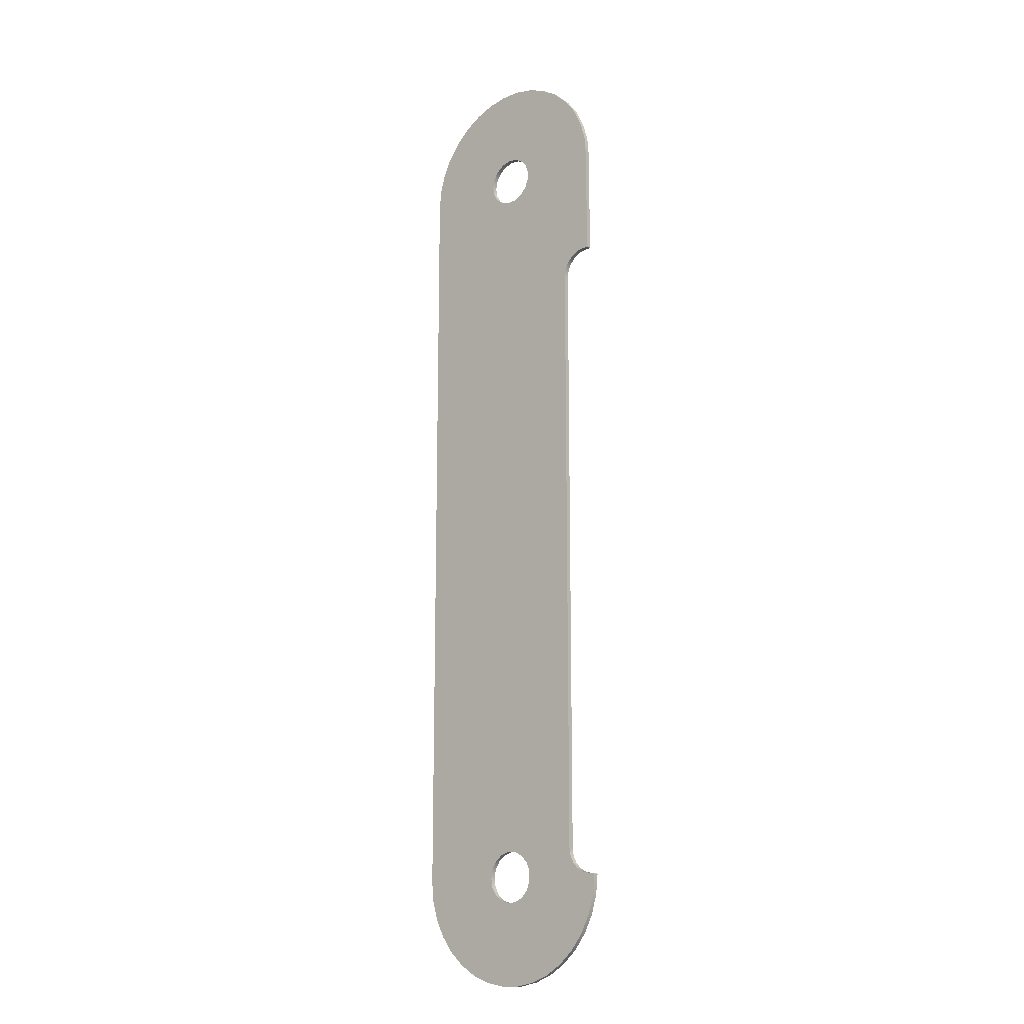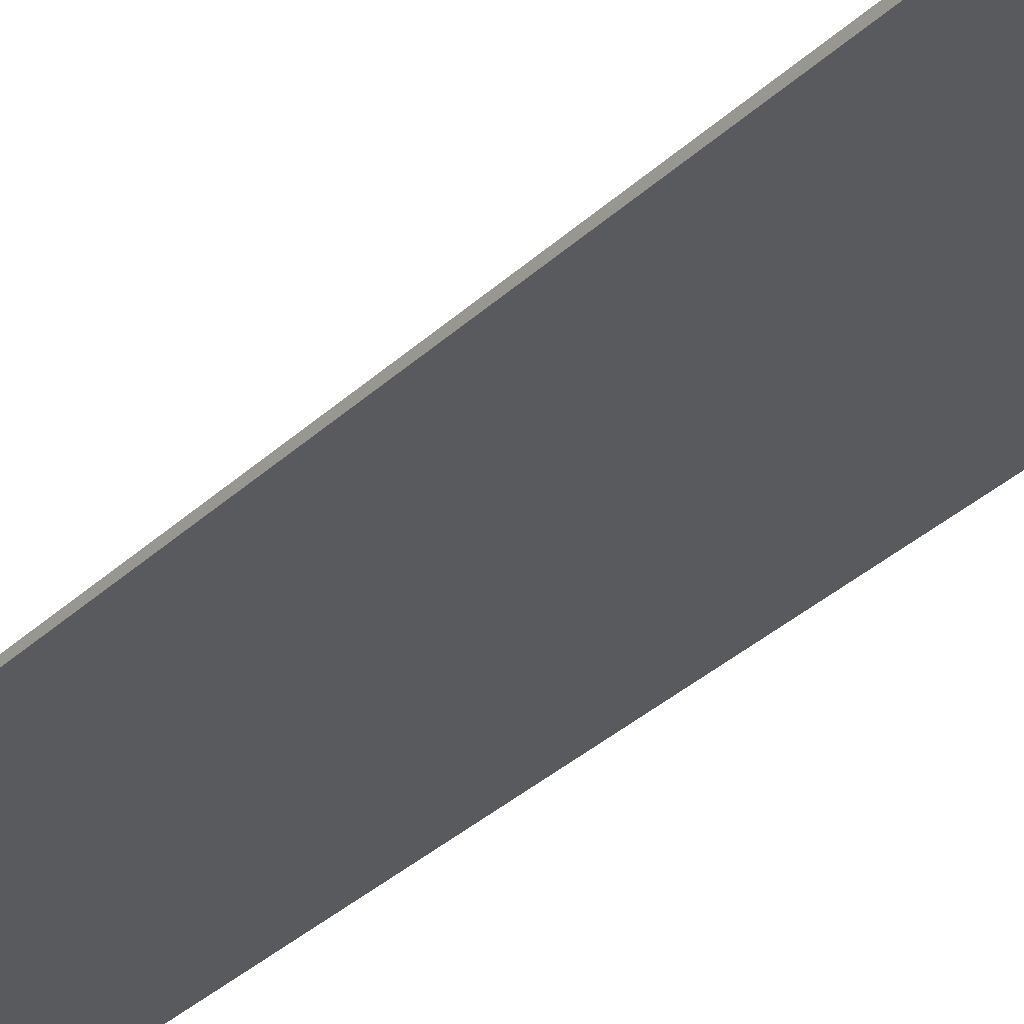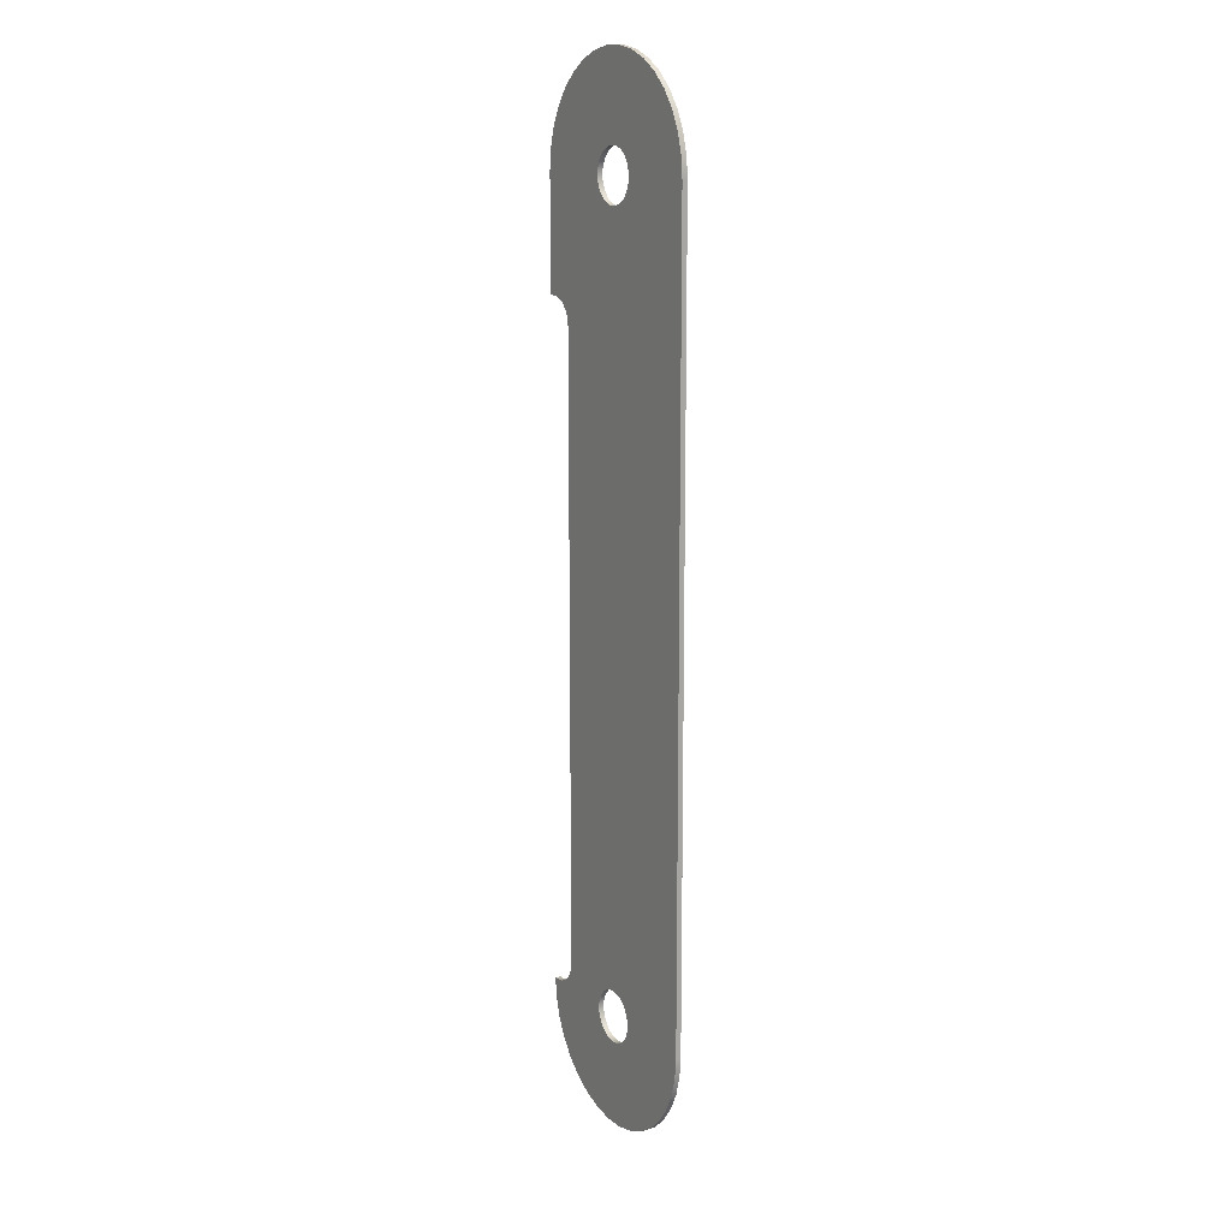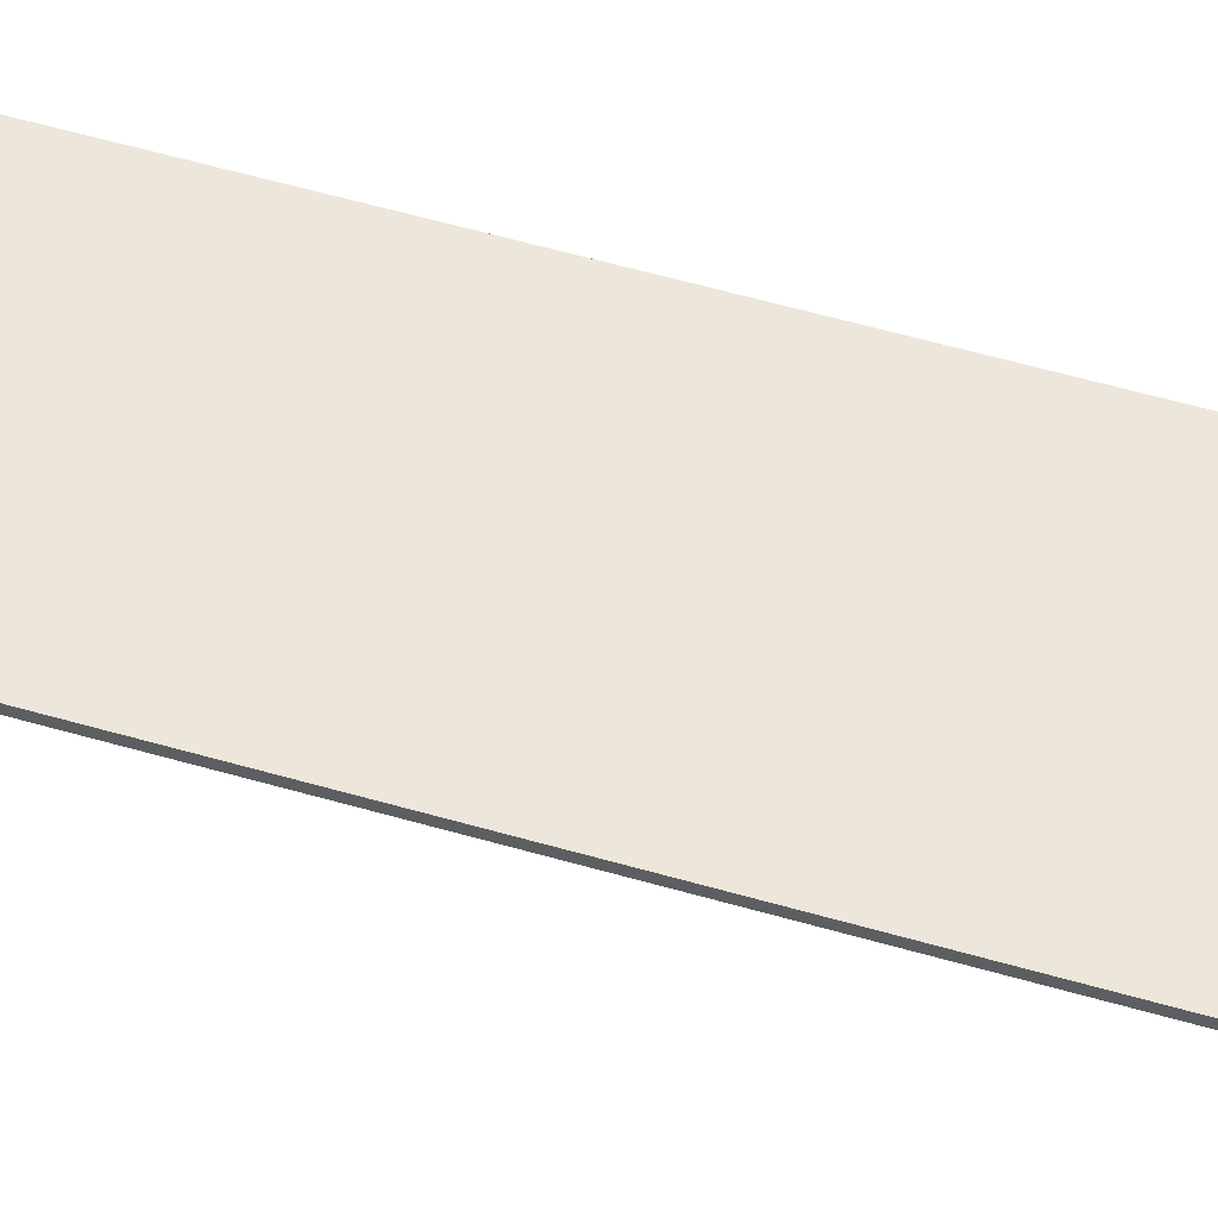
<metadata>
{"format":"obj","ext":"obj","renderer":"f3d","projection":"perspective","resolution":1024,"background":"white","views":[{"elev":-15.2,"azim":40.3,"up":"+Z"},{"elev":-30.6,"azim":143.9,"up":"+Y"},{"elev":13.8,"azim":-121.4,"up":"+Z"},{"elev":53.3,"azim":107.5,"up":"+Y"}]}
</metadata>
<code>
v 2.29 -3.909e-32 -0.03462
v 2.295 -3.918e-32 -0.03597
v 2.299 -3.924e-32 -0.03967
v 2.3 -3.926e-32 -0.04471
v 2.3 0.05 -0.04471
v 2.299 0.05 -0.03967
v 2.295 0.05 -0.03597
v 2.29 0.05 -0.03462
v 2.3 -3.926e-32 -0.04471
v 2.28 -3.893e-32 -0.2369
v 2.226 -3.8e-32 -0.4222
v 2.138 -3.65e-32 -0.5944
v 2.021 -3.449e-32 -0.7477
v 1.877 -3.204e-32 -0.8768
v 1.712 -2.923e-32 -0.9774
v 1.532 -2.614e-32 -1.046
v 1.341 -2.29e-32 -1.081
v 1.148 -1.96e-32 -1.08
v 0.9585 -1.636e-32 -1.043
v 0.7787 -1.329e-32 -0.9729
v 0.6148 -1.049e-32 -0.8707
v 0.4723 -8.063e-33 -0.7402
v 0.3562 -6.081e-33 -0.5859
v 0.2704 -4.615e-33 -0.4128
v 0.2177 -3.716e-33 -0.227
v 0.1999 -3.412e-33 -0.03462
v 0.1999 0.05 -0.03462
v 0.2177 0.05 -0.227
v 0.2704 0.05 -0.4128
v 0.3562 0.05 -0.5859
v 0.4723 0.05 -0.7402
v 0.6148 0.05 -0.8707
v 0.7787 0.05 -0.9729
v 0.9585 0.05 -1.043
v 1.148 0.05 -1.08
v 1.341 0.05 -1.081
v 1.532 0.05 -1.046
v 1.712 0.05 -0.9774
v 1.877 0.05 -0.8768
v 2.021 0.05 -0.7477
v 2.138 0.05 -0.5944
v 2.226 0.05 -0.4222
v 2.28 0.05 -0.2369
v 2.3 0.05 -0.04471
v 2.3 3.926e-32 7.465
v 2.3 -3.926e-32 6.41
v 2.3 0.05 6.41
v 2.3 0.05 7.465
v 0.1999 3.412e-33 7.465
v 0.2178 3.717e-33 7.658
v 0.2708 4.623e-33 7.845
v 0.3572 6.097e-33 8.018
v 0.4739 8.09e-33 8.173
v 0.6171 1.053e-32 8.303
v 0.7819 1.335e-32 8.405
v 0.9625 1.643e-32 8.475
v 1.153 1.968e-32 8.511
v 1.347 2.299e-32 8.511
v 1.537 2.624e-32 8.475
v 1.718 2.933e-32 8.405
v 1.883 3.214e-32 8.303
v 2.026 3.458e-32 8.173
v 2.143 3.658e-32 8.018
v 2.229 3.805e-32 7.845
v 2.282 3.896e-32 7.658
v 2.3 3.926e-32 7.465
v 2.3 0.05 7.465
v 2.282 0.05 7.658
v 2.229 0.05 7.845
v 2.143 0.05 8.018
v 2.026 0.05 8.173
v 1.883 0.05 8.303
v 1.718 0.05 8.405
v 1.537 0.05 8.475
v 1.347 0.05 8.511
v 1.153 0.05 8.511
v 0.9625 0.05 8.475
v 0.7819 0.05 8.405
v 0.6171 0.05 8.303
v 0.4739 0.05 8.173
v 0.3572 0.05 8.018
v 0.2708 0.05 7.845
v 0.2178 0.05 7.658
v 0.1999 0.05 7.465
v 2.25 -3.841e-32 6.4
v 2.173 -3.709e-32 6.388
v 2.103 -3.59e-32 6.352
v 2.048 -3.496e-32 6.297
v 2.012 -3.435e-32 6.227
v 2 -3.414e-32 6.15
v 2 0.05 6.15
v 2.012 0.05 6.227
v 2.048 0.05 6.297
v 2.103 0.05 6.352
v 2.173 0.05 6.388
v 2.25 0.05 6.4
v 2.25 -3.841e-32 -0.03462
v 2.29 -3.909e-32 -0.03462
v 2.29 0.05 -0.03462
v 2.25 0.05 -0.03462
v 0.9999 0.05 7.465
v 1.017 0.05 7.375
v 1.065 0.05 7.297
v 1.138 0.05 7.242
v 1.227 0.05 7.216
v 1.318 0.05 7.225
v 1.401 0.05 7.266
v 1.462 0.05 7.334
v 1.496 0.05 7.419
v 1.496 0.05 7.511
v 1.462 0.05 7.597
v 1.401 0.05 7.665
v 1.318 0.05 7.706
v 1.227 0.05 7.714
v 1.138 0.05 7.689
v 1.065 0.05 7.634
v 1.017 0.05 7.556
v 0.9999 0.05 -0.03462
v 1.017 0.05 -0.1249
v 1.065 0.05 -0.203
v 1.138 0.05 -0.2584
v 1.227 0.05 -0.2835
v 1.318 0.05 -0.2751
v 1.401 0.05 -0.2341
v 1.462 0.05 -0.1662
v 1.496 0.05 -0.08055
v 1.496 0.05 0.01132
v 1.462 0.05 0.09699
v 1.401 0.05 0.1649
v 1.318 0.05 0.2058
v 1.227 0.05 0.2143
v 1.138 0.05 0.1892
v 1.065 0.05 0.1338
v 1.017 0.05 0.05569
v 2.29 0.05 -0.03462
v 2.295 0.05 -0.03597
v 2.299 0.05 -0.03967
v 2.3 0.05 -0.04471
v 2.28 0.05 -0.2369
v 2.226 0.05 -0.4222
v 2.138 0.05 -0.5944
v 2.021 0.05 -0.7477
v 1.877 0.05 -0.8768
v 1.712 0.05 -0.9774
v 1.532 0.05 -1.046
v 1.341 0.05 -1.081
v 1.148 0.05 -1.08
v 0.9585 0.05 -1.043
v 0.7787 0.05 -0.9729
v 0.6148 0.05 -0.8707
v 0.4723 0.05 -0.7402
v 0.3562 0.05 -0.5859
v 0.2704 0.05 -0.4128
v 0.2177 0.05 -0.227
v 0.1999 0.05 -0.03462
v 0.1999 0.05 7.465
v 0.2178 0.05 7.658
v 0.2708 0.05 7.845
v 0.3572 0.05 8.018
v 0.4739 0.05 8.173
v 0.6171 0.05 8.303
v 0.7819 0.05 8.405
v 0.9625 0.05 8.475
v 1.153 0.05 8.511
v 1.347 0.05 8.511
v 1.537 0.05 8.475
v 1.718 0.05 8.405
v 1.883 0.05 8.303
v 2.026 0.05 8.173
v 2.143 0.05 8.018
v 2.229 0.05 7.845
v 2.282 0.05 7.658
v 2.3 0.05 7.465
v 2.3 0.05 6.41
v 2.299 0.05 6.405
v 2.295 0.05 6.401
v 2.29 0.05 6.4
v 2.25 0.05 6.4
v 2.173 0.05 6.388
v 2.103 0.05 6.352
v 2.048 0.05 6.297
v 2.012 0.05 6.227
v 2 0.05 6.15
v 2 0.05 0.2154
v 2.012 0.05 0.1381
v 2.048 0.05 0.06844
v 2.103 0.05 0.01313
v 2.173 0.05 -0.02238
v 2.25 0.05 -0.03462
v 2 -3.414e-32 0.2154
v 2.012 -3.435e-32 0.1381
v 2.048 -3.496e-32 0.06844
v 2.103 -3.59e-32 0.01313
v 2.173 -3.709e-32 -0.02238
v 2.25 -3.841e-32 -0.03462
v 2.25 0.05 -0.03462
v 2.173 0.05 -0.02238
v 2.103 0.05 0.01313
v 2.048 0.05 0.06844
v 2.012 0.05 0.1381
v 2 0.05 0.2154
v 2 -3.414e-32 6.15
v 2 -3.414e-32 0.2154
v 2 0.05 0.2154
v 2 0.05 6.15
v 0.1999 -3.412e-33 -0.03462
v 0.1999 3.412e-33 7.465
v 0.1999 0.05 7.465
v 0.1999 0.05 -0.03462
v 0.9999 2.56e-32 7.465
v 1.017 2.532e-32 7.556
v 1.065 2.449e-32 7.634
v 1.138 2.324e-32 7.689
v 1.227 2.173e-32 7.714
v 1.318 2.017e-32 7.706
v 1.401 1.877e-32 7.665
v 1.462 1.771e-32 7.597
v 1.496 1.714e-32 7.511
v 1.496 1.714e-32 7.419
v 1.462 1.771e-32 7.334
v 1.401 1.877e-32 7.266
v 1.318 2.017e-32 7.225
v 1.227 2.173e-32 7.216
v 1.138 2.324e-32 7.242
v 1.065 2.449e-32 7.297
v 1.017 2.532e-32 7.375
v 0.9999 -1.707e-32 -0.03462
v 1.017 -1.736e-32 0.05569
v 1.065 -1.818e-32 0.1338
v 1.138 -1.943e-32 0.1892
v 1.227 -2.094e-32 0.2143
v 1.318 -2.25e-32 0.2058
v 1.401 -2.391e-32 0.1649
v 1.462 -2.497e-32 0.09699
v 1.496 -2.553e-32 0.01132
v 1.496 -2.553e-32 -0.08055
v 1.462 -2.497e-32 -0.1662
v 1.401 -2.391e-32 -0.2341
v 1.318 -2.25e-32 -0.2751
v 1.227 -2.094e-32 -0.2835
v 1.138 -1.943e-32 -0.2584
v 1.065 -1.818e-32 -0.203
v 1.017 -1.736e-32 -0.1249
v 2.3 -3.926e-32 -0.04471
v 2.299 -3.924e-32 -0.03967
v 2.295 -3.918e-32 -0.03597
v 2.29 -3.909e-32 -0.03462
v 2.25 -3.841e-32 -0.03462
v 2.173 -3.709e-32 -0.02238
v 2.103 -3.59e-32 0.01313
v 2.048 -3.496e-32 0.06844
v 2.012 -3.435e-32 0.1381
v 2 -3.414e-32 0.2154
v 2 -3.414e-32 6.15
v 2.012 -3.435e-32 6.227
v 2.048 -3.496e-32 6.297
v 2.103 -3.59e-32 6.352
v 2.173 -3.709e-32 6.388
v 2.25 -3.841e-32 6.4
v 2.29 -3.909e-32 6.4
v 2.295 -3.918e-32 6.401
v 2.299 -3.924e-32 6.405
v 2.3 -3.926e-32 6.41
v 2.3 3.926e-32 7.465
v 2.282 3.896e-32 7.658
v 2.229 3.805e-32 7.845
v 2.143 3.658e-32 8.018
v 2.026 3.458e-32 8.173
v 1.883 3.214e-32 8.303
v 1.718 2.933e-32 8.405
v 1.537 2.624e-32 8.475
v 1.347 2.299e-32 8.511
v 1.153 1.968e-32 8.511
v 0.9625 1.643e-32 8.475
v 0.7819 1.335e-32 8.405
v 0.6171 1.053e-32 8.303
v 0.4739 8.09e-33 8.173
v 0.3572 6.097e-33 8.018
v 0.2708 4.623e-33 7.845
v 0.2178 3.717e-33 7.658
v 0.1999 3.412e-33 7.465
v 0.1999 -3.412e-33 -0.03462
v 0.2177 -3.716e-33 -0.227
v 0.2704 -4.615e-33 -0.4128
v 0.3562 -6.081e-33 -0.5859
v 0.4723 -8.063e-33 -0.7402
v 0.6148 -1.049e-32 -0.8707
v 0.7787 -1.329e-32 -0.9729
v 0.9585 -1.636e-32 -1.043
v 1.148 -1.96e-32 -1.08
v 1.341 -2.29e-32 -1.081
v 1.532 -2.614e-32 -1.046
v 1.712 -2.923e-32 -0.9774
v 1.877 -3.204e-32 -0.8768
v 2.021 -3.449e-32 -0.7477
v 2.138 -3.65e-32 -0.5944
v 2.226 -3.8e-32 -0.4222
v 2.28 -3.893e-32 -0.2369
v 2.29 -3.909e-32 6.4
v 2.25 -3.841e-32 6.4
v 2.25 0.05 6.4
v 2.29 0.05 6.4
v 0.9999 0.05 7.465
v 1.017 0.05 7.556
v 1.065 0.05 7.634
v 1.138 0.05 7.689
v 1.227 0.05 7.714
v 1.318 0.05 7.706
v 1.401 0.05 7.665
v 1.462 0.05 7.597
v 1.496 0.05 7.511
v 1.496 0.05 7.419
v 1.462 0.05 7.334
v 1.401 0.05 7.266
v 1.318 0.05 7.225
v 1.227 0.05 7.216
v 1.138 0.05 7.242
v 1.065 0.05 7.297
v 1.017 0.05 7.375
v 0.9999 2.56e-32 7.465
v 1.017 2.532e-32 7.375
v 1.065 2.449e-32 7.297
v 1.138 2.324e-32 7.242
v 1.227 2.173e-32 7.216
v 1.318 2.017e-32 7.225
v 1.401 1.877e-32 7.266
v 1.462 1.771e-32 7.334
v 1.496 1.714e-32 7.419
v 1.496 1.714e-32 7.511
v 1.462 1.771e-32 7.597
v 1.401 1.877e-32 7.665
v 1.318 2.017e-32 7.706
v 1.227 2.173e-32 7.714
v 1.138 2.324e-32 7.689
v 1.065 2.449e-32 7.634
v 1.017 2.532e-32 7.556
v 0.9999 0.05 7.465
v 0.9999 2.56e-32 7.465
v 0.9999 0.05 -0.03462
v 1.017 0.05 0.05569
v 1.065 0.05 0.1338
v 1.138 0.05 0.1892
v 1.227 0.05 0.2143
v 1.318 0.05 0.2058
v 1.401 0.05 0.1649
v 1.462 0.05 0.09699
v 1.496 0.05 0.01132
v 1.496 0.05 -0.08055
v 1.462 0.05 -0.1662
v 1.401 0.05 -0.2341
v 1.318 0.05 -0.2751
v 1.227 0.05 -0.2835
v 1.138 0.05 -0.2584
v 1.065 0.05 -0.203
v 1.017 0.05 -0.1249
v 0.9999 -1.707e-32 -0.03462
v 1.017 -1.736e-32 -0.1249
v 1.065 -1.818e-32 -0.203
v 1.138 -1.943e-32 -0.2584
v 1.227 -2.094e-32 -0.2835
v 1.318 -2.25e-32 -0.2751
v 1.401 -2.391e-32 -0.2341
v 1.462 -2.497e-32 -0.1662
v 1.496 -2.553e-32 -0.08055
v 1.496 -2.553e-32 0.01132
v 1.462 -2.497e-32 0.09699
v 1.401 -2.391e-32 0.1649
v 1.318 -2.25e-32 0.2058
v 1.227 -2.094e-32 0.2143
v 1.138 -1.943e-32 0.1892
v 1.065 -1.818e-32 0.1338
v 1.017 -1.736e-32 0.05569
v 0.9999 0.05 -0.03462
v 0.9999 -1.707e-32 -0.03462
v 2.3 -3.926e-32 6.41
v 2.299 -3.924e-32 6.405
v 2.295 -3.918e-32 6.401
v 2.29 -3.909e-32 6.4
v 2.29 0.05 6.4
v 2.295 0.05 6.401
v 2.299 0.05 6.405
v 2.3 0.05 6.41
f 8 1 7
f 7 1 2
f 7 2 6
f 6 2 3
f 6 3 5
f 5 3 4
f 44 9 43
f 43 9 10
f 43 10 42
f 42 10 11
f 42 11 41
f 41 11 12
f 41 12 40
f 40 12 13
f 40 13 39
f 39 13 14
f 39 14 38
f 38 14 15
f 38 15 37
f 37 15 16
f 37 16 36
f 36 16 17
f 36 17 35
f 35 17 18
f 35 18 34
f 34 18 19
f 34 19 33
f 33 19 20
f 33 20 32
f 32 20 21
f 32 21 31
f 31 21 22
f 31 22 30
f 30 22 23
f 30 23 29
f 29 23 24
f 29 24 28
f 28 24 25
f 28 25 27
f 27 25 26
f 45 46 48
f 48 46 47
f 84 49 83
f 83 49 50
f 83 50 82
f 82 50 51
f 82 51 81
f 81 51 52
f 81 52 80
f 80 52 53
f 80 53 79
f 79 53 54
f 79 54 78
f 78 54 55
f 78 55 77
f 77 55 56
f 77 56 76
f 76 56 57
f 76 57 75
f 75 57 58
f 75 58 74
f 74 58 59
f 74 59 73
f 73 59 60
f 73 60 72
f 72 60 61
f 72 61 71
f 71 61 62
f 71 62 70
f 70 62 63
f 70 63 69
f 69 63 64
f 69 64 68
f 68 64 65
f 68 65 67
f 67 65 66
f 96 85 95
f 95 85 86
f 95 86 87
f 95 87 94
f 94 87 88
f 94 88 93
f 93 88 89
f 93 89 92
f 92 89 91
f 91 89 90
f 97 98 100
f 100 98 99
f 102 160 101
f 101 160 161
f 101 161 162
f 103 134 102
f 102 134 156
f 102 156 160
f 160 156 159
f 159 156 158
f 158 156 157
f 134 103 133
f 133 103 104
f 133 104 132
f 132 104 105
f 132 105 131
f 131 105 106
f 131 106 130
f 130 106 183
f 130 183 129
f 129 183 128
f 128 183 184
f 128 184 127
f 127 184 144
f 127 144 126
f 126 144 145
f 126 145 125
f 125 145 124
f 124 145 146
f 124 146 123
f 123 146 122
f 122 146 147
f 122 147 121
f 121 147 120
f 120 147 148
f 120 148 119
f 119 148 118
f 118 148 149
f 118 149 150
f 106 107 183
f 183 107 108
f 183 108 109
f 110 167 109
f 109 167 168
f 109 168 182
f 182 168 169
f 182 169 181
f 181 169 170
f 181 170 180
f 180 170 179
f 179 170 171
f 179 171 173
f 173 171 172
f 167 110 166
f 166 110 111
f 166 111 112
f 166 112 165
f 165 112 113
f 165 113 114
f 165 114 164
f 164 114 115
f 164 115 116
f 164 116 163
f 163 116 117
f 163 117 101
f 118 151 134
f 134 151 155
f 134 155 156
f 189 135 139
f 139 135 136
f 139 136 138
f 138 136 137
f 139 140 189
f 189 140 188
f 188 140 141
f 188 141 187
f 187 141 142
f 187 142 186
f 186 142 185
f 185 142 143
f 185 143 184
f 184 143 144
f 150 151 118
f 151 152 155
f 155 152 153
f 155 153 154
f 162 163 101
f 174 177 173
f 173 177 178
f 173 178 179
f 175 176 174
f 174 176 177
f 182 183 109
f 201 190 200
f 200 190 191
f 200 191 192
f 200 192 199
f 199 192 193
f 199 193 198
f 198 193 194
f 198 194 197
f 197 194 196
f 196 194 195
f 202 203 205
f 205 203 204
f 206 207 209
f 209 207 208
f 211 274 210
f 210 274 275
f 210 275 276
f 211 212 274
f 274 212 273
f 273 212 213
f 273 213 214
f 273 214 272
f 272 214 215
f 272 215 216
f 272 216 271
f 271 216 217
f 271 217 218
f 271 218 270
f 270 218 219
f 270 219 269
f 269 219 255
f 269 255 268
f 268 255 256
f 268 256 267
f 267 256 257
f 267 257 258
f 255 219 254
f 254 219 220
f 254 220 221
f 221 222 254
f 254 222 232
f 254 232 233
f 232 222 231
f 231 222 223
f 231 223 230
f 230 223 224
f 230 224 229
f 229 224 225
f 229 225 228
f 228 225 226
f 228 226 281
f 281 226 277
f 281 277 278
f 226 210 277
f 277 210 276
f 228 286 227
f 227 286 287
f 227 287 288
f 233 234 254
f 254 234 253
f 253 234 235
f 253 235 293
f 293 235 236
f 293 236 292
f 292 236 237
f 292 237 238
f 292 238 291
f 291 238 239
f 291 239 240
f 291 240 290
f 290 240 241
f 290 241 242
f 290 242 289
f 289 242 243
f 289 243 227
f 245 246 244
f 244 246 298
f 298 246 247
f 298 247 248
f 298 248 297
f 297 248 249
f 297 249 296
f 296 249 250
f 296 250 295
f 295 250 251
f 295 251 252
f 295 252 294
f 294 252 253
f 294 253 293
f 259 264 258
f 258 264 266
f 258 266 267
f 259 260 264
f 264 260 263
f 263 260 261
f 263 261 262
f 264 265 266
f 278 279 281
f 281 279 280
f 281 282 228
f 228 282 286
f 283 284 282
f 282 284 285
f 282 285 286
f 288 289 227
f 299 300 302
f 302 300 301
f 304 336 303
f 303 336 338
f 337 320 319
f 319 320 321
f 319 321 322
f 304 305 336
f 336 305 335
f 335 305 306
f 335 306 334
f 334 306 307
f 334 307 333
f 333 307 308
f 333 308 332
f 332 308 309
f 332 309 331
f 331 309 310
f 331 310 330
f 330 310 311
f 330 311 329
f 329 311 312
f 329 312 328
f 328 312 313
f 328 313 327
f 327 313 314
f 327 314 326
f 326 314 315
f 326 315 325
f 325 315 316
f 325 316 324
f 324 316 317
f 324 317 323
f 323 317 318
f 323 318 322
f 322 318 319
f 340 372 339
f 339 372 374
f 373 356 355
f 355 356 357
f 355 357 358
f 340 341 372
f 372 341 371
f 371 341 342
f 371 342 370
f 370 342 343
f 370 343 369
f 369 343 344
f 369 344 368
f 368 344 345
f 368 345 367
f 367 345 346
f 367 346 366
f 366 346 347
f 366 347 365
f 365 347 348
f 365 348 364
f 364 348 349
f 364 349 363
f 363 349 350
f 363 350 362
f 362 350 351
f 362 351 361
f 361 351 352
f 361 352 360
f 360 352 353
f 360 353 359
f 359 353 354
f 359 354 358
f 358 354 355
f 382 375 381
f 381 375 376
f 381 376 380
f 380 376 377
f 380 377 379
f 379 377 378

</code>
